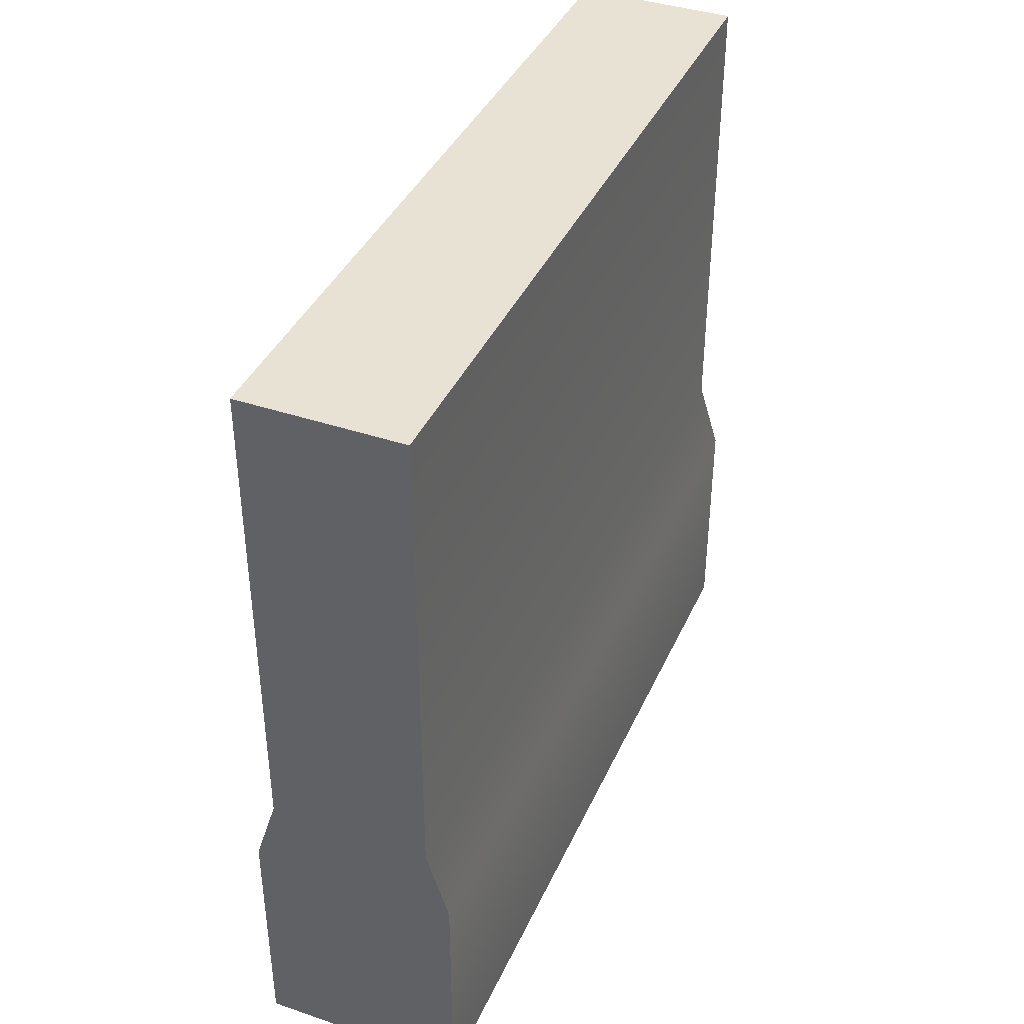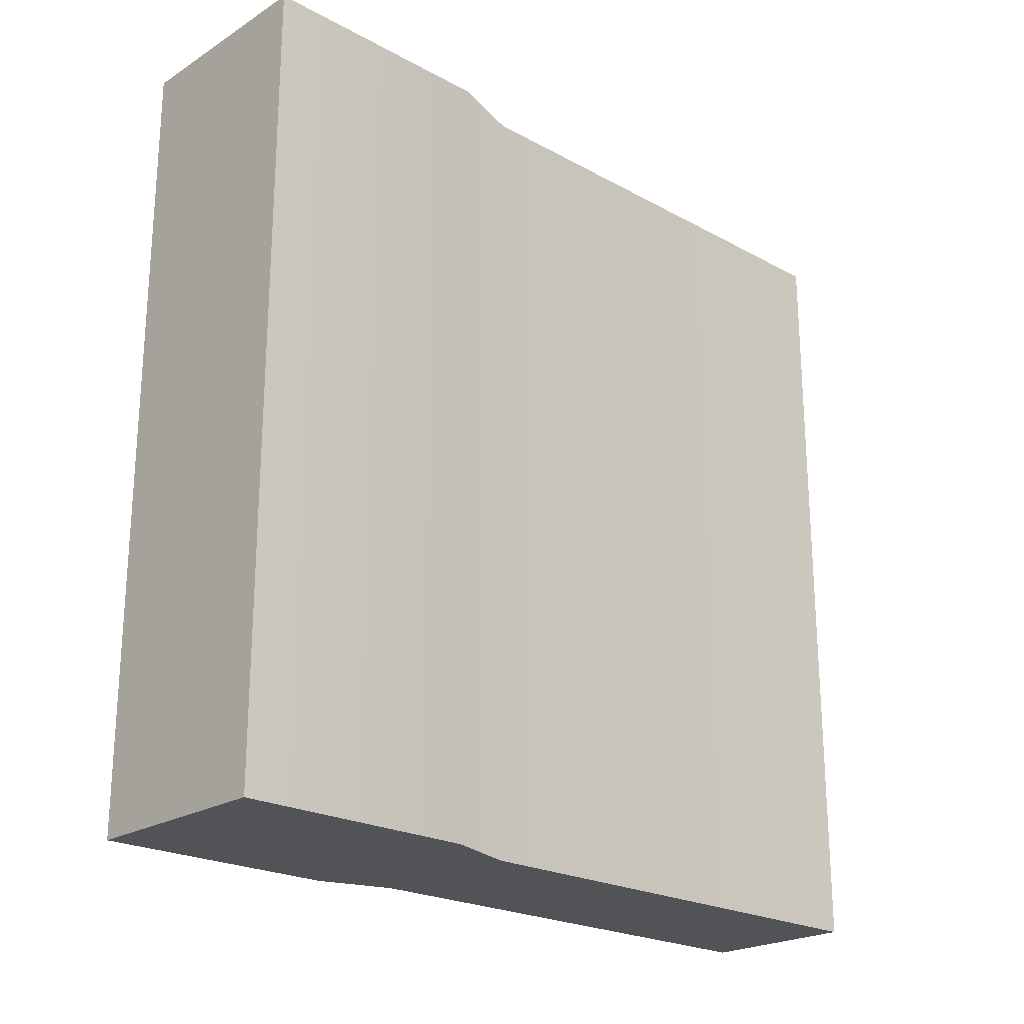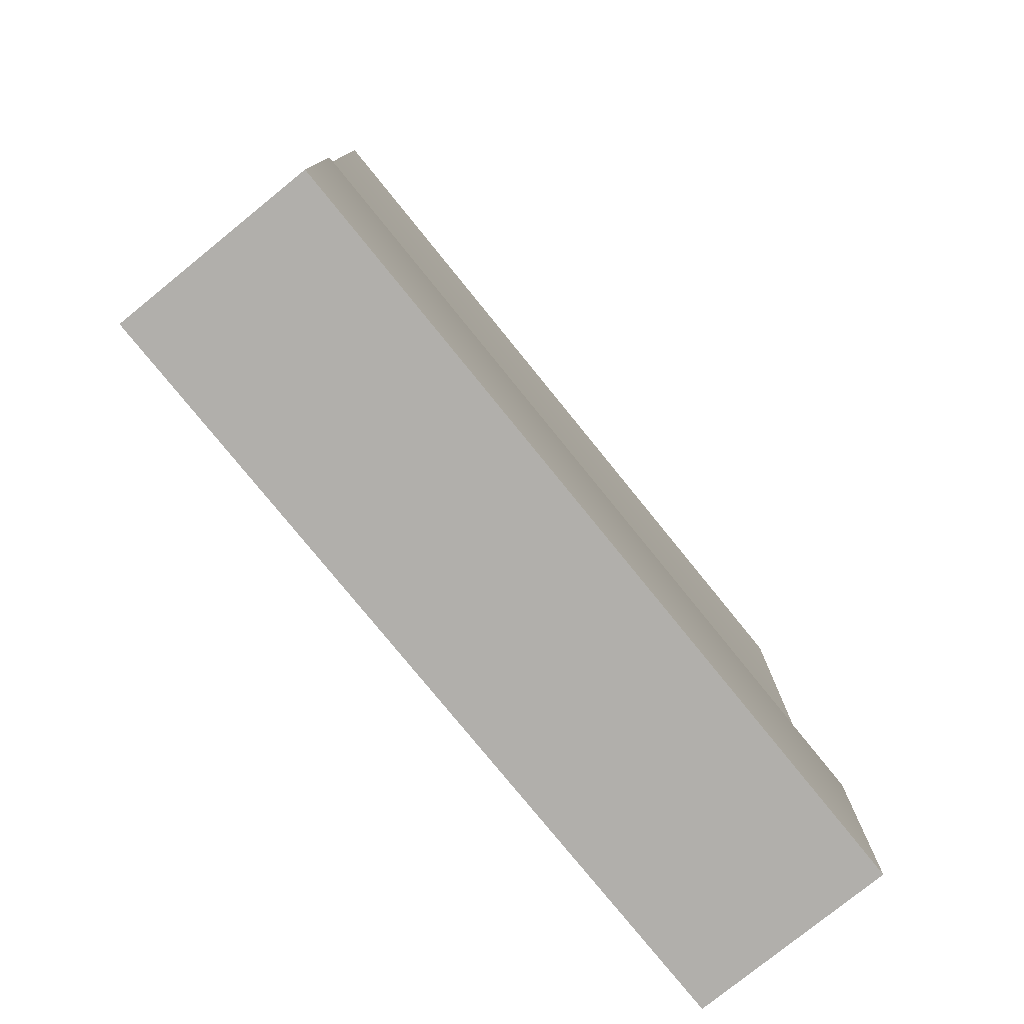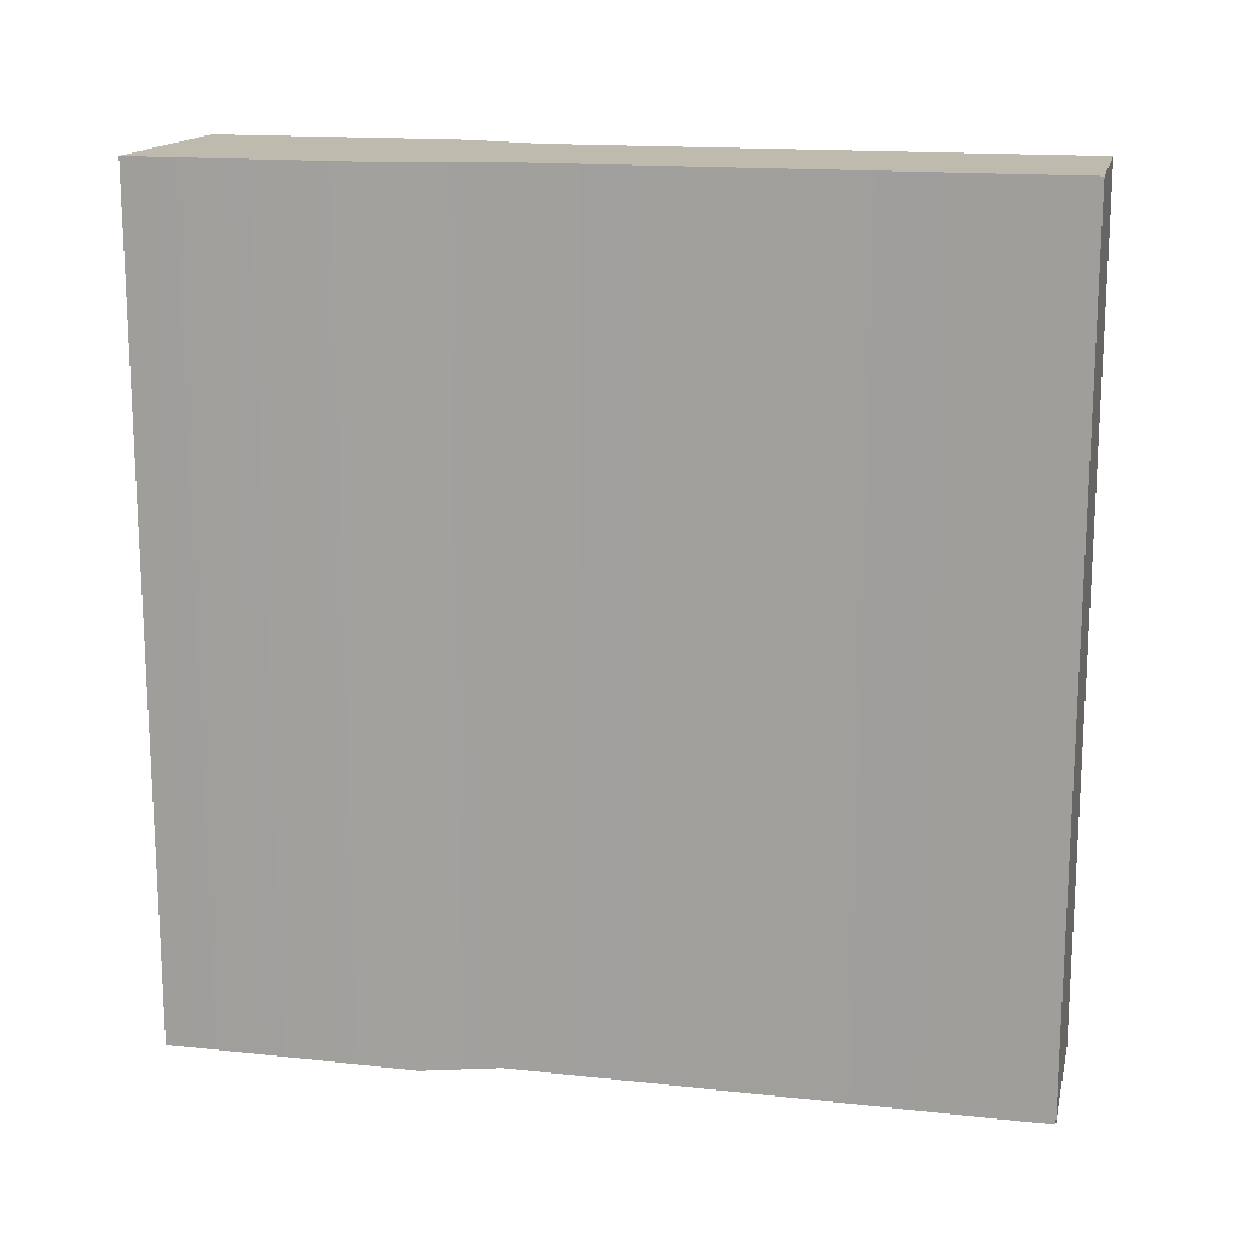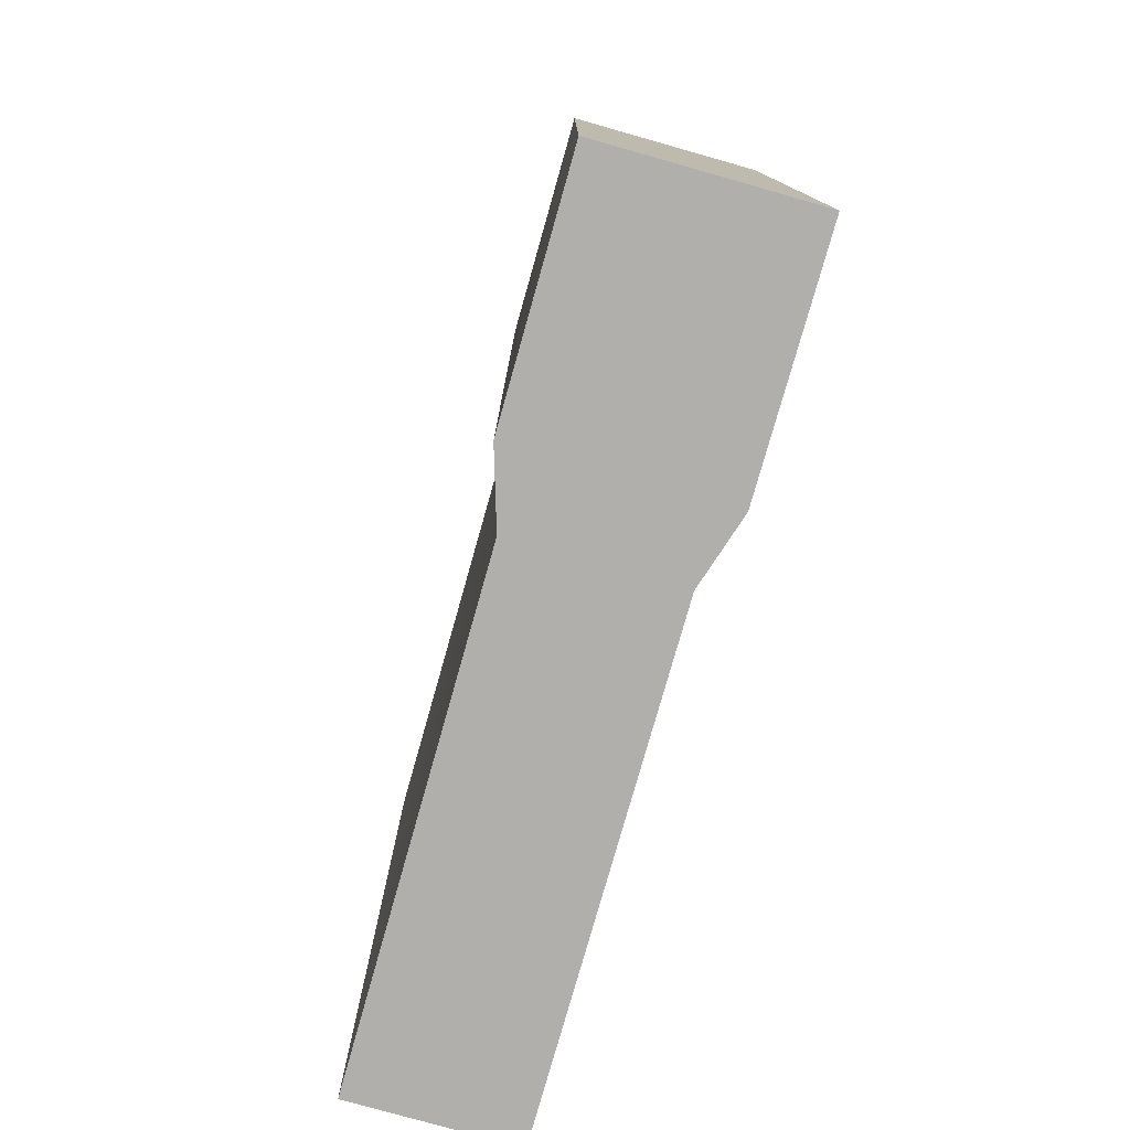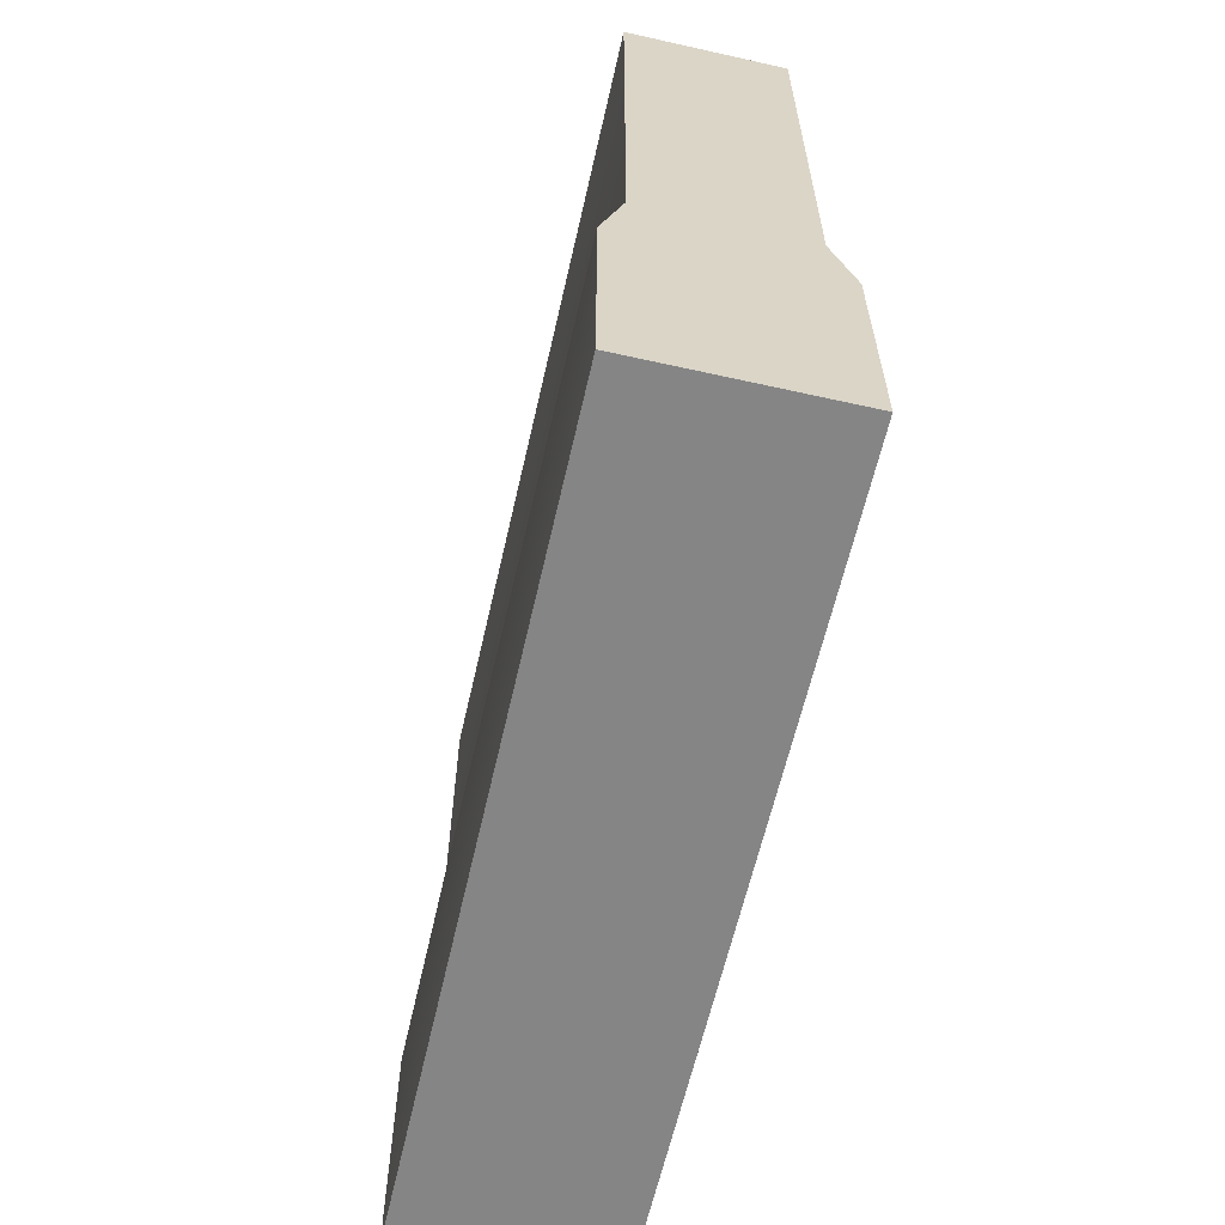
<metadata>
{"format":"obj","ext":"obj","renderer":"f3d","projection":"perspective","resolution":1024,"background":"white","views":[{"elev":39.7,"azim":22.7,"up":"+Y"},{"elev":-22.5,"azim":46.9,"up":"+Z"},{"elev":-78.1,"azim":39.0,"up":"+Y"},{"elev":15.8,"azim":103.0,"up":"+Z"},{"elev":-78.2,"azim":-15.8,"up":"+Z"},{"elev":-61.8,"azim":167.2,"up":"+Y"}]}
</metadata>
<code>
g default
v -0.6403 -2.5 2.5
v 0.6403 -2.5 2.5
v -0.5 2.5 2.5
v 0.5 2.5 2.5
v -0.5 2.5 -2.5
v 0.5 2.5 -2.5
v -0.6403 -2.5 -2.5
v 0.6403 -2.5 -2.5
v 0.6403 -0.9978 2.5
v -0.6403 -0.9978 2.5
v -0.6403 -0.9978 -2.5
v 0.6403 -0.9978 -2.5
v 0.5 -0.5513 2.5
v -0.5 -0.5513 2.5
v -0.5 -0.5513 -2.5
v 0.5 -0.5513 -2.5
g pCube1
f 1 2 9 10
f 3 4 6 5
f 11 12 8 7
f 7 8 2 1
f 2 8 12 9
f 7 1 10 11
f 10 9 13 14
f 11 10 14 15
f 15 16 12 11
f 9 12 16 13
f 14 13 4 3
f 15 14 3 5
f 5 6 16 15
f 13 16 6 4

</code>
